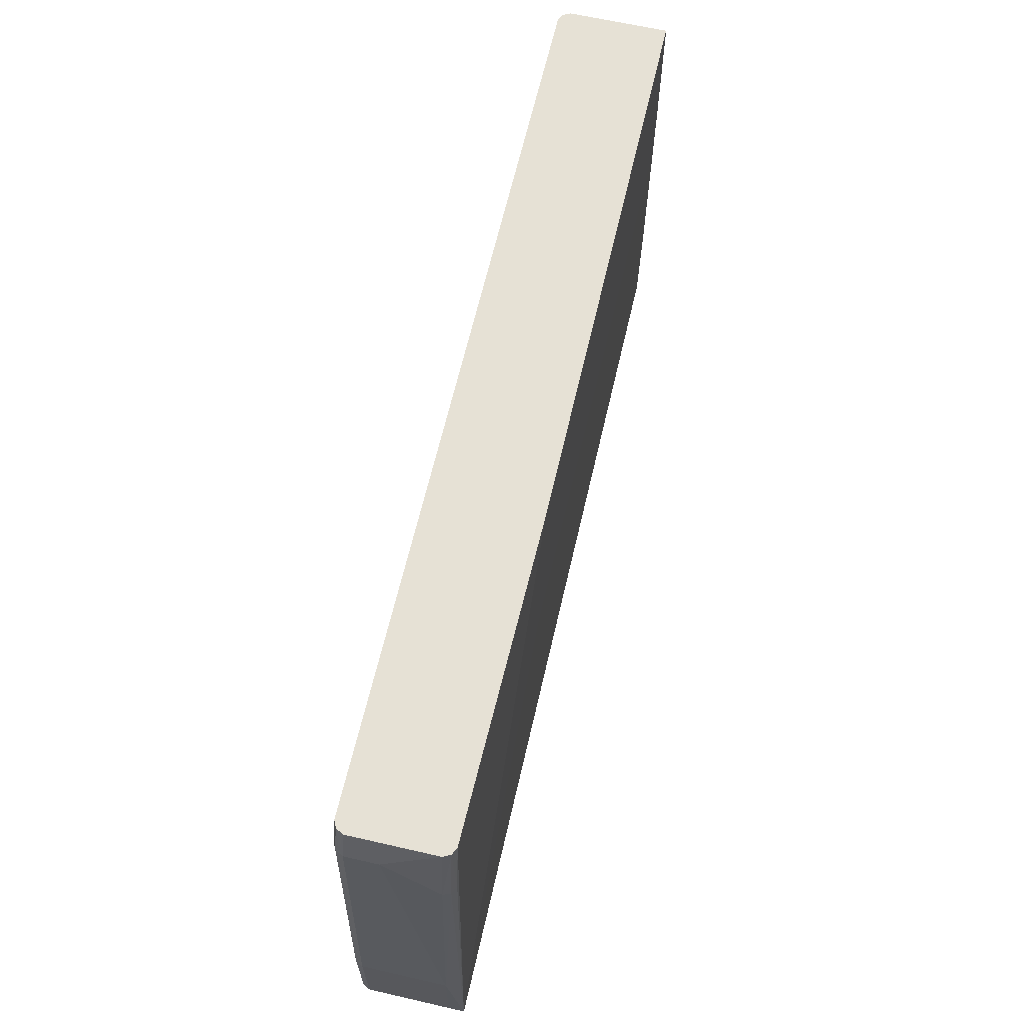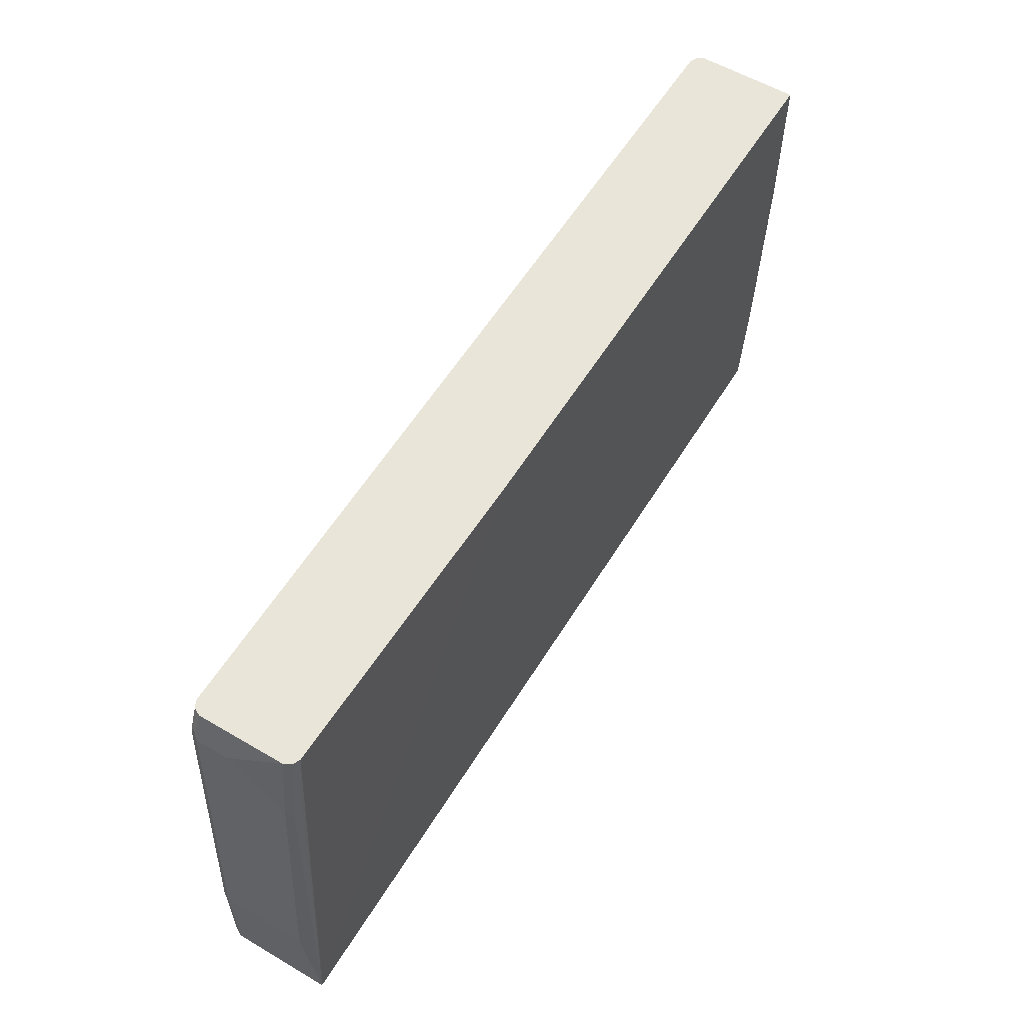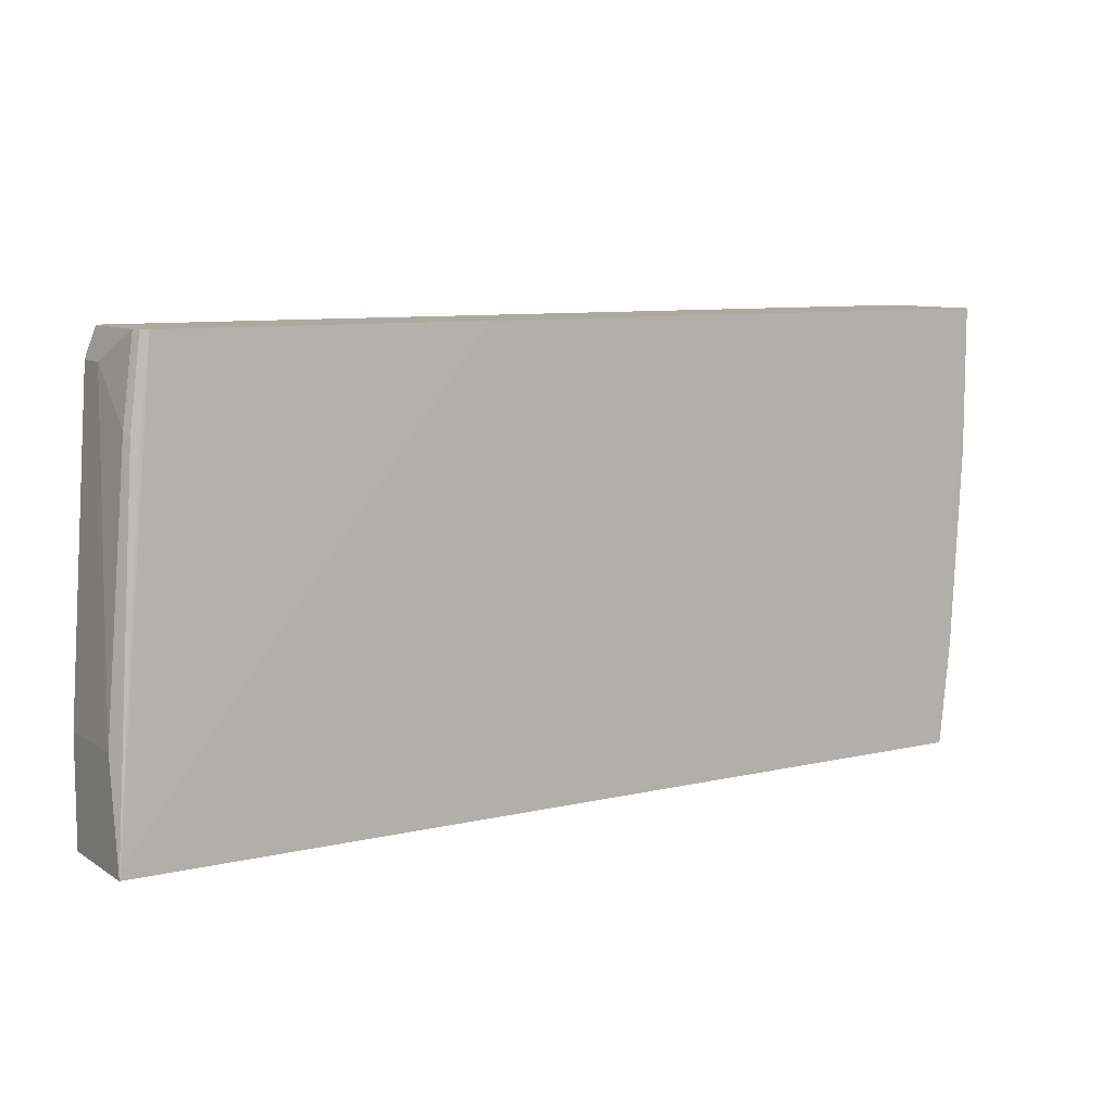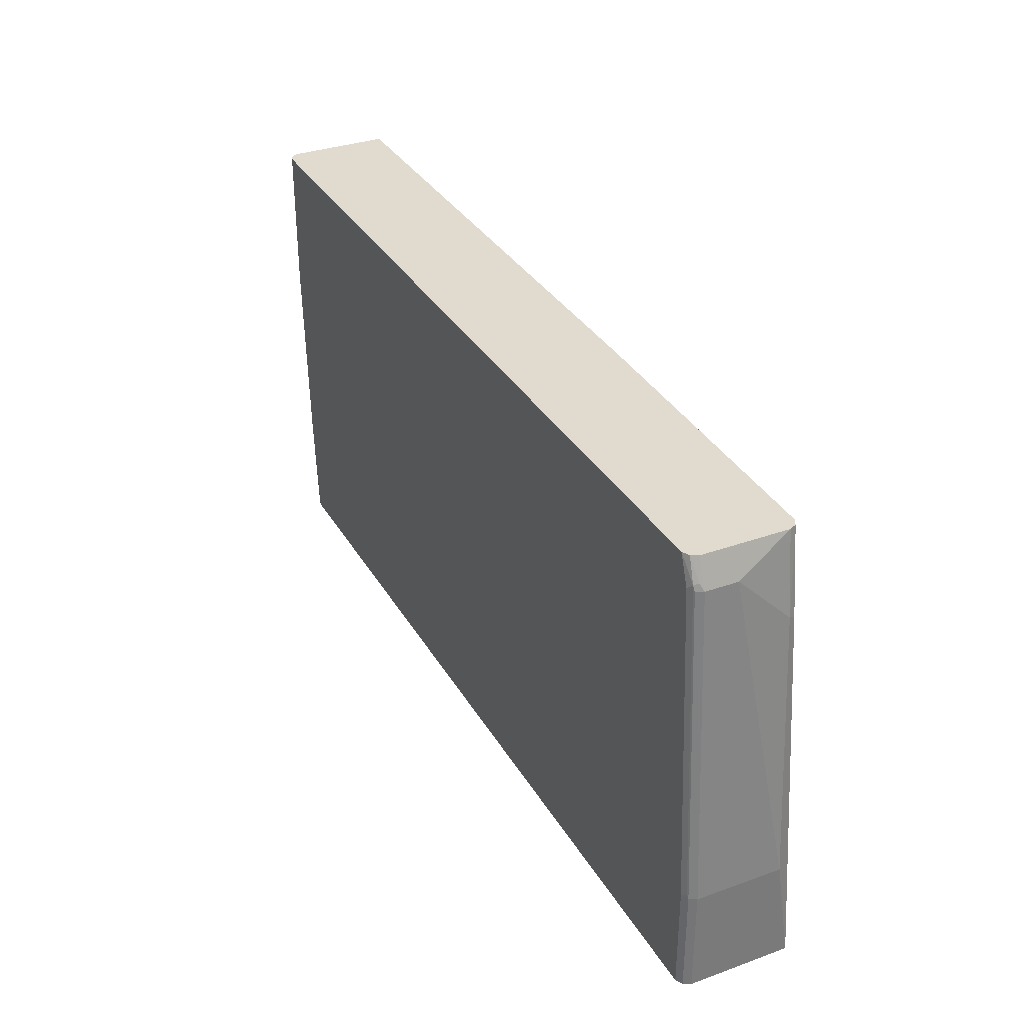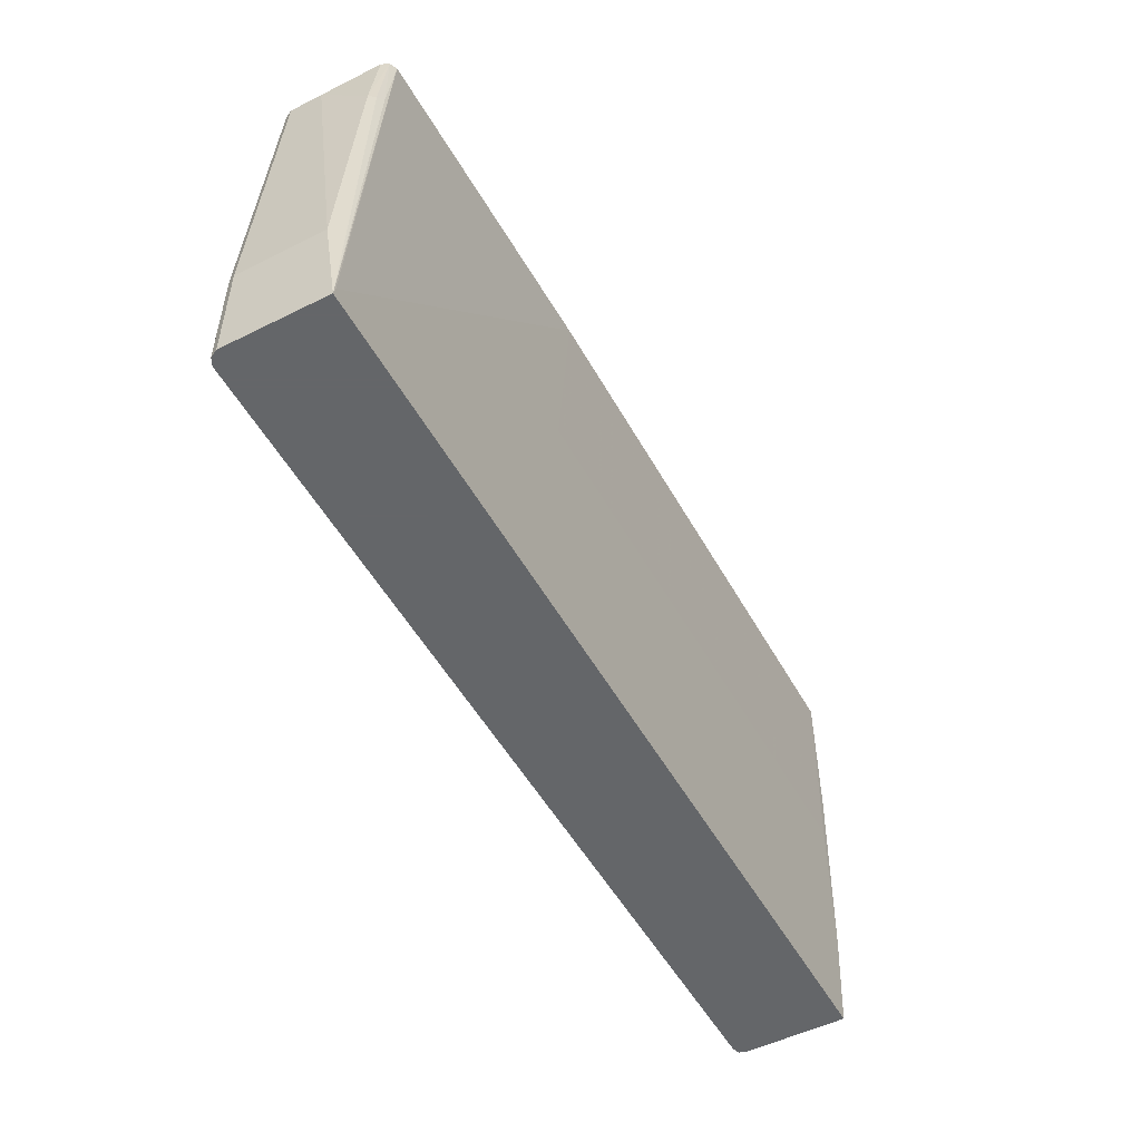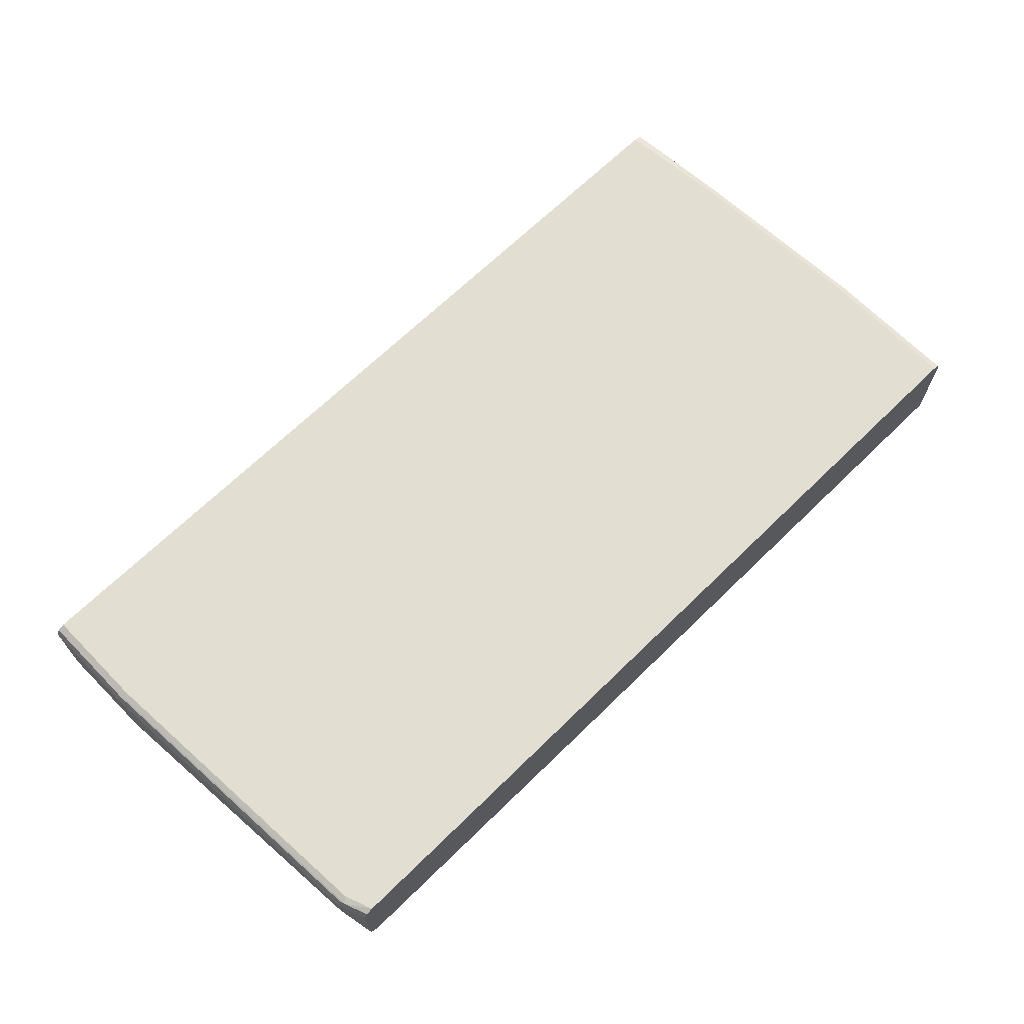
<metadata>
{"format":"obj","ext":"obj","renderer":"f3d","projection":"perspective","resolution":1024,"background":"white","views":[{"elev":64.1,"azim":103.0,"up":"+Y"},{"elev":57.8,"azim":121.3,"up":"+Y"},{"elev":8.8,"azim":147.9,"up":"+Y"},{"elev":33.4,"azim":63.9,"up":"+Y"},{"elev":-51.7,"azim":118.4,"up":"+Y"},{"elev":67.5,"azim":135.6,"up":"+Z"}]}
</metadata>
<code>
v -0.6997 -0.2763 -0.0242
v -0.716 -0.1139 -0.0242
v 0.6833 -0.2763 -0.0242
v -0.716 0.1139 -0.0242
v 0.6797 -0.2613 -0.0242
v 0.6183 0.4184 -0.01626
v 0.1356 0.4184 -0.02363
v 0.1681 0.1139 -0.0242
v -0.7322 0.4184 -0.02363
v 0.6183 0.4184 0.1464
v 0.6291 0.4184 0.141
v 0.6345 0.4184 8.71e-06
v 0.6291 0.4184 -0.01085
v 0.6345 0.2929 -0.01626
v 0.6453 0.2875 -0.01085
v 0.6508 0.2929 8.71e-06
v 0.6834 -0.1139 5.52e-06
v 0.6508 0.3742 0.08135
v 0.6508 0.3742 0.1302
v 0.6834 -0.1139 0.1302
v 0.6834 -0.2763 0.1302
v 0.678 -0.1139 0.141
v 0.678 -0.2763 0.141
v 0.6671 -0.2763 0.1464
v 0.6671 -0.1139 0.1464
v 0.6752 -0.1058 0.1424
v 0.6426 0.3824 0.1424
v 0.6453 0.3742 0.141
v 0.6453 0.3851 0.1356
v 0.6345 0.4184 0.1302
v 0.6345 0.3742 0.1464
v -0.6834 -0.2763 0.1464
v -0.7159 0.4184 0.1464
v -0.7159 0.1953 0.1464
v -0.6997 -0.1139 0.1464
v -0.696 -0.2763 0.1428
v -0.7105 -0.1085 0.141
v -0.716 -0.1139 0.1302
v -0.7322 0.1953 0.1302
v -0.7267 0.2007 0.141
v -0.7267 0.4184 0.141
v -0.7322 0.4184 0.1302
v -0.7322 0.1953 -0.02363
v -0.6997 -0.2763 0.1302
v 0.6834 -0.2763 5.52e-06
f 37 39 38
f 41 42 40
f 41 40 33
f 34 33 40
f 35 34 40
f 37 35 40
f 37 40 39
f 37 38 36
f 33 32 10
f 35 36 32
f 35 32 34
f 34 32 33
f 10 32 24
f 31 10 24
f 25 31 24
f 25 27 31
f 31 27 10
f 37 36 35
f 41 33 42
f 14 3 6
f 10 9 42
f 11 10 27
f 14 15 3
f 15 17 3
f 45 3 17
f 45 17 21
f 45 21 3
f 21 24 3
f 3 24 1
f 32 1 24
f 44 2 1
f 44 1 32
f 36 44 32
f 36 38 44
f 38 2 44
f 38 43 2
f 39 43 38
f 39 40 42
f 39 42 43
f 43 42 9
f 33 10 42
f 30 29 19
f 18 12 19
f 30 12 11
f 16 15 13
f 13 15 14
f 13 14 6
f 13 6 12
f 12 6 11
f 11 6 10
f 6 9 10
f 7 9 6
f 16 17 15
f 7 4 9
f 8 4 7
f 8 7 5
f 5 7 6
f 5 6 3
f 5 3 4
f 4 3 2
f 2 3 1
f 2 43 9
f 8 5 4
f 30 19 12
f 16 18 17
f 16 13 12
f 30 11 29
f 29 11 27
f 29 27 28
f 29 28 19
f 28 20 19
f 22 20 28
f 22 28 27
f 26 22 27
f 16 12 18
f 26 27 25
f 22 25 24
f 23 22 24
f 23 24 21
f 23 21 22
f 22 21 20
f 20 21 17
f 20 17 19
f 18 19 17
f 26 25 22
f 4 2 9

</code>
